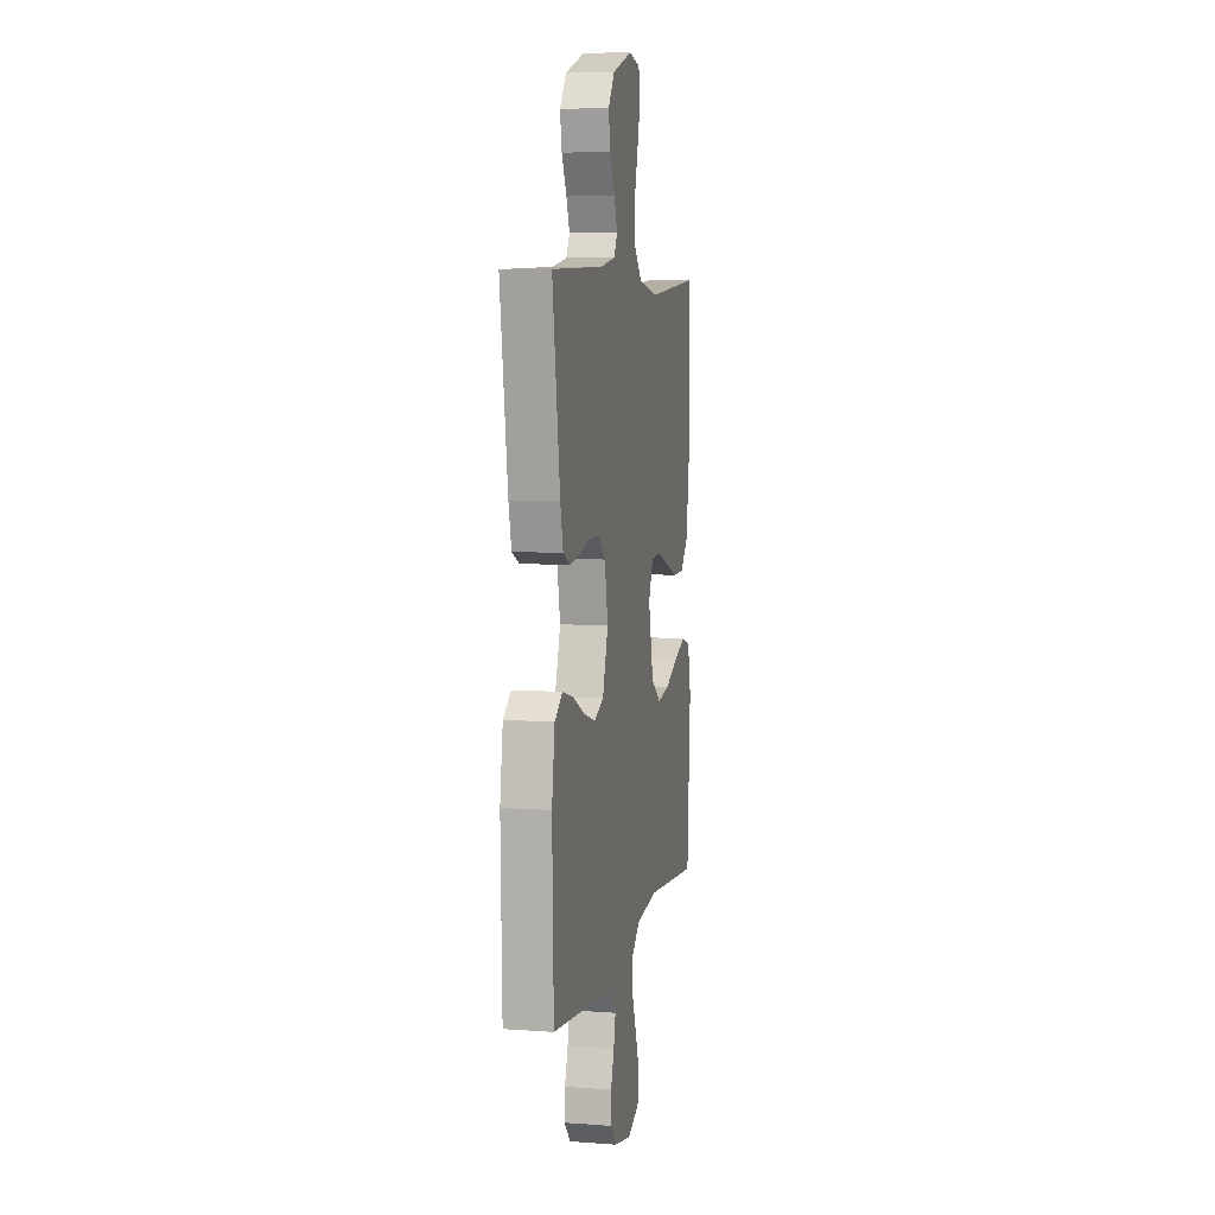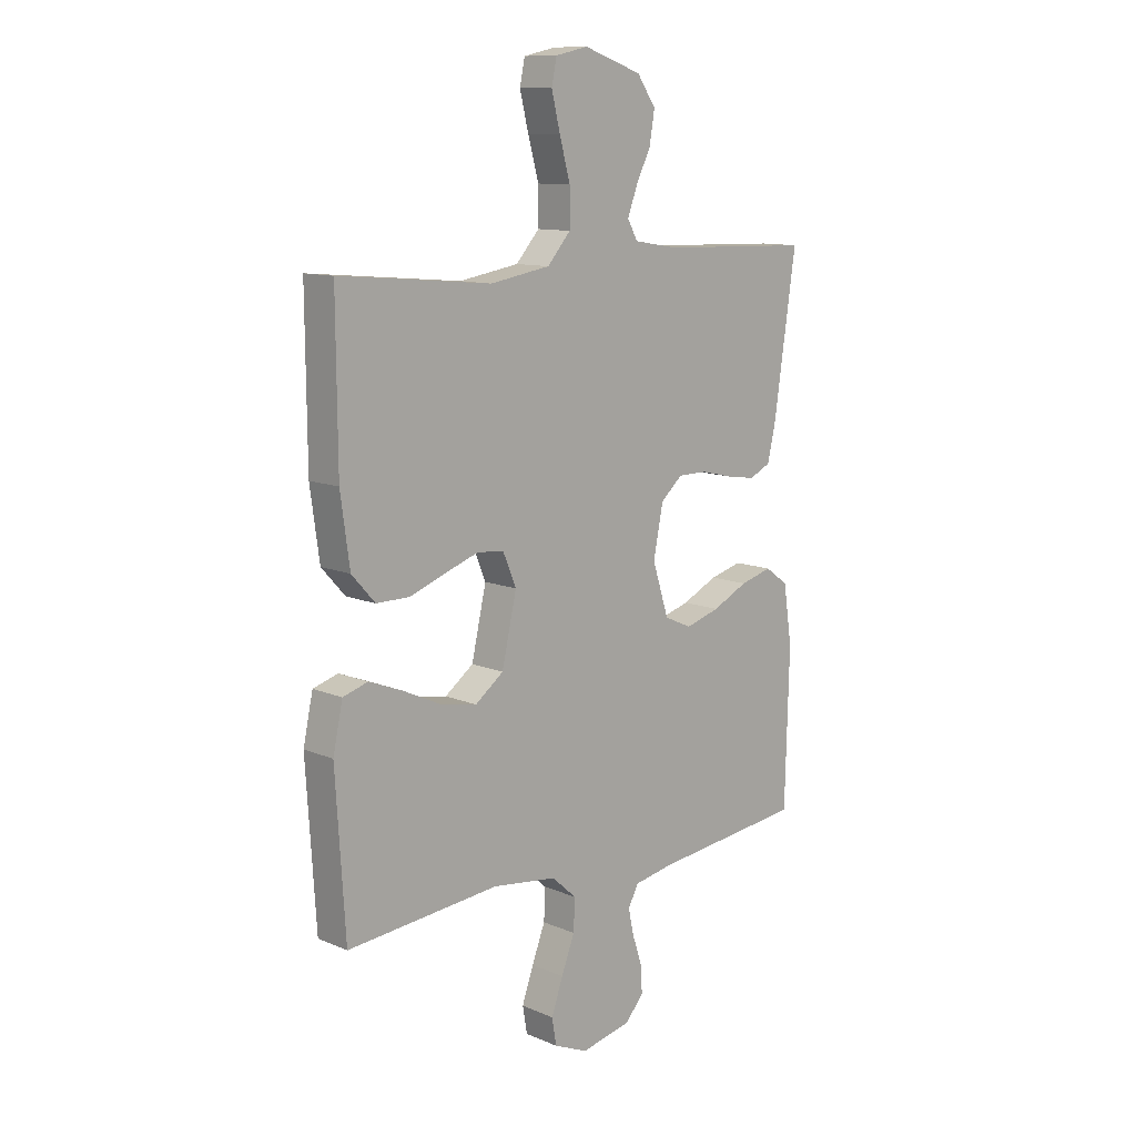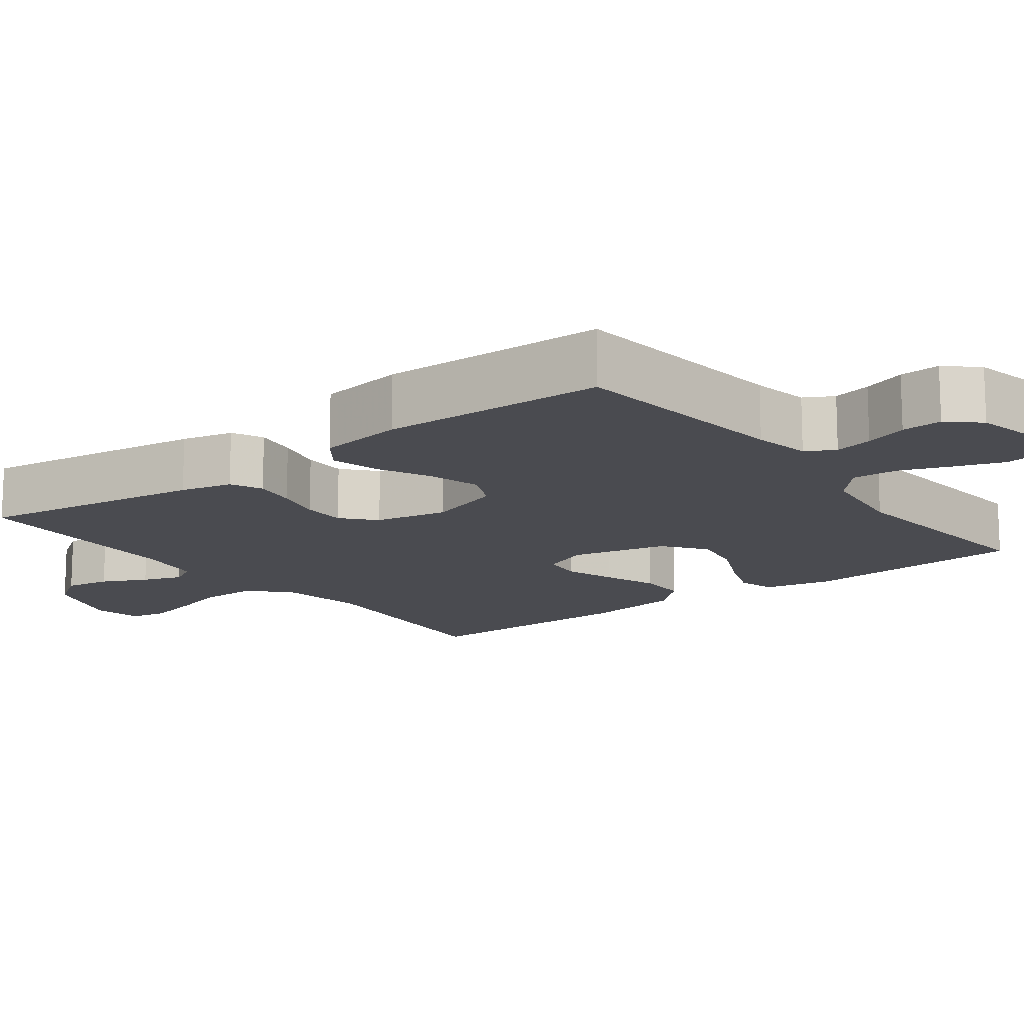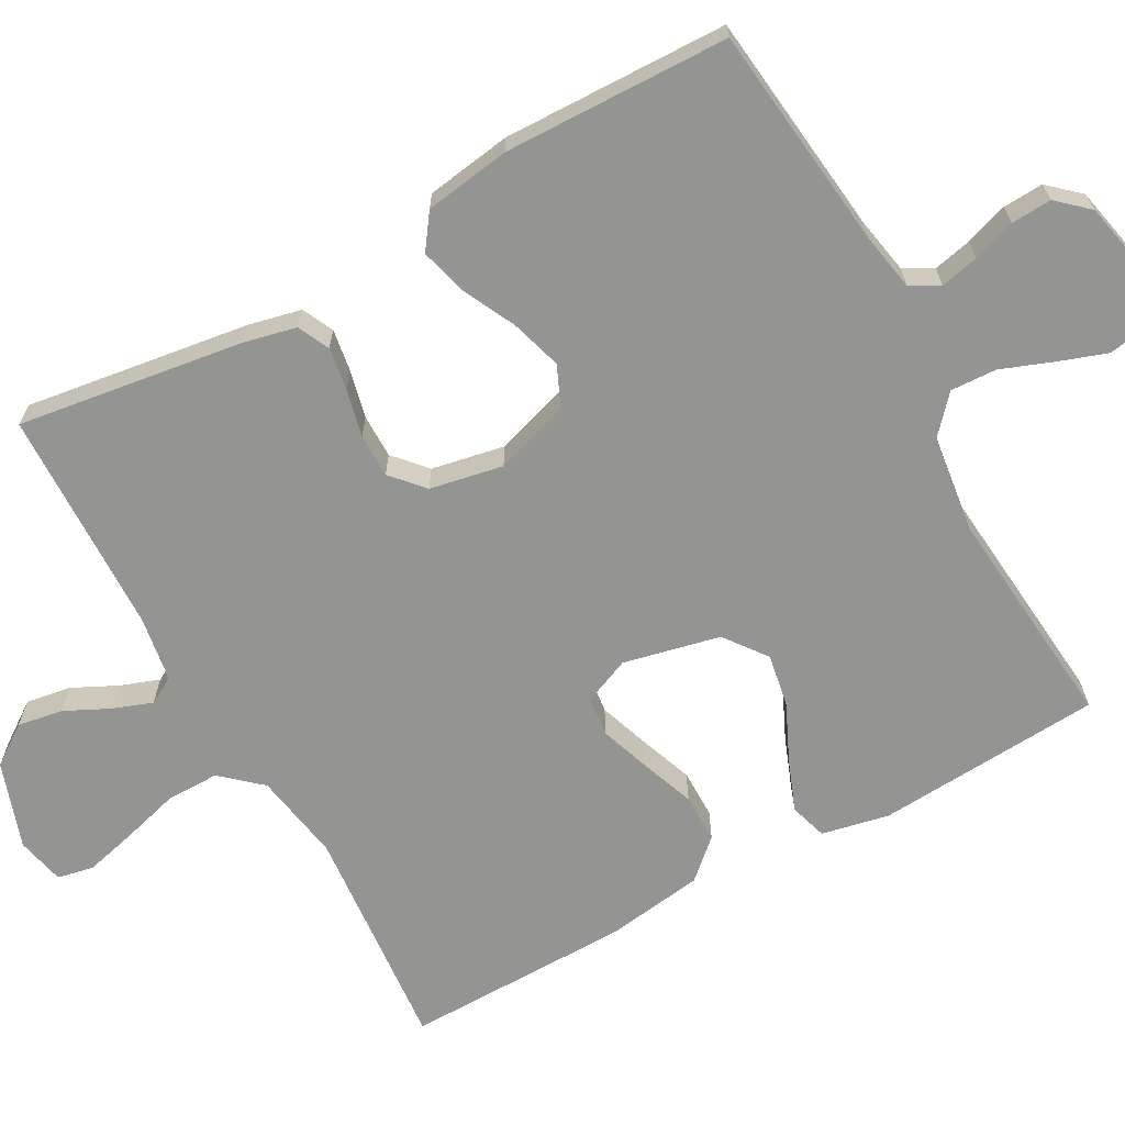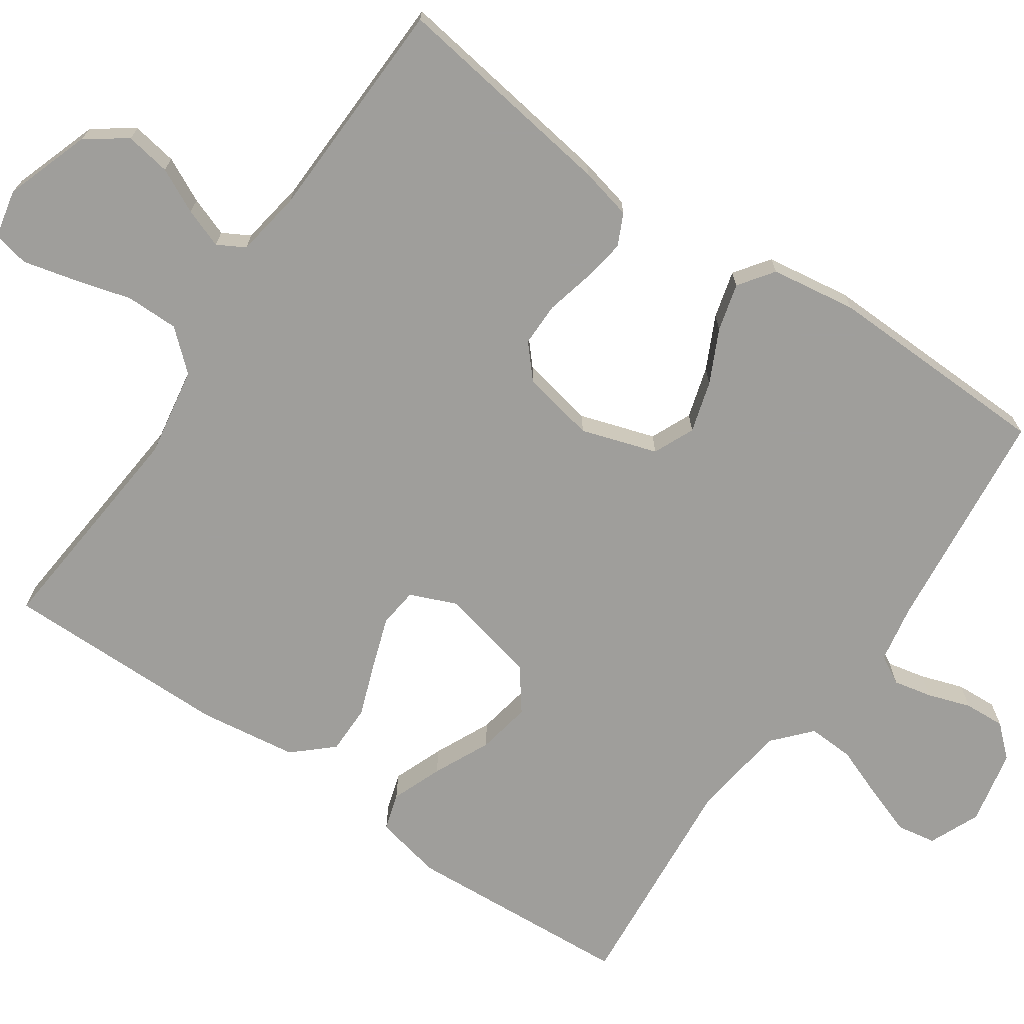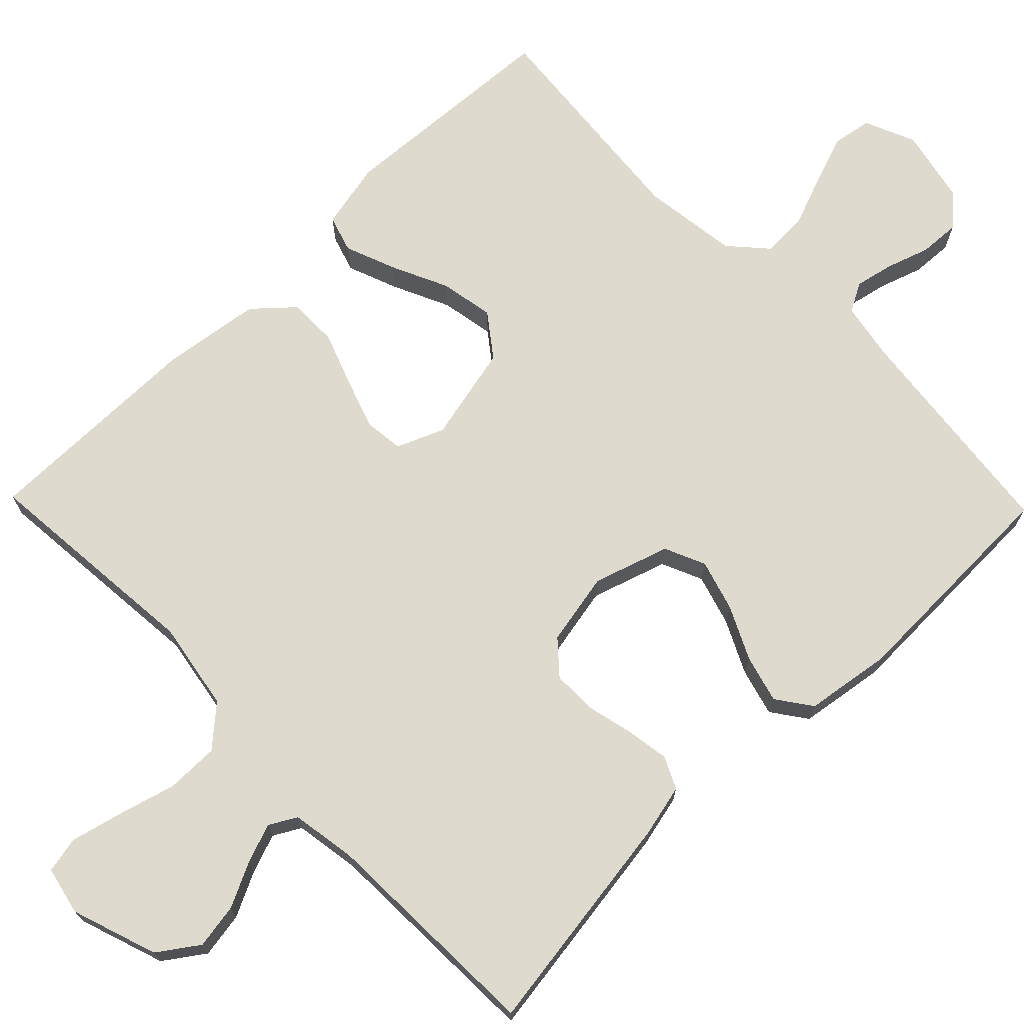
<metadata>
{"format":"obj","ext":"obj","renderer":"f3d","projection":"perspective","resolution":1024,"background":"white","views":[{"elev":6.7,"azim":102.0,"up":"+Z"},{"elev":11.4,"azim":-44.4,"up":"+Z"},{"elev":-14.5,"azim":127.2,"up":"+Y"},{"elev":-67.0,"azim":119.1,"up":"+Y"},{"elev":-70.8,"azim":55.5,"up":"+Y"},{"elev":71.2,"azim":45.8,"up":"+Y"}]}
</metadata>
<code>
v 0.5 0.07 0.5
v 0.456 0.07 0.2
v 0.44 0.07 0.131
v 0.398 0.07 0.111
v 0.341 0.07 0.12
v 0.278 0.07 0.135
v 0.22 0.07 0.135
v 0.177 0.07 0.097
v 0.158 0.07 0
v 0.19 0.07 -0.1
v 0.244 0.07 -0.124
v 0.312 0.07 -0.104
v 0.382 0.07 -0.07
v 0.445 0.07 -0.053
v 0.491 0.07 -0.086
v 0.508 0.07 -0.2
v 0.5 0.07 -0.5
v 0.2 0.07 -0.533
v 0.124 0.07 -0.547
v 0.103 0.07 -0.585
v 0.114 0.07 -0.636
v 0.133 0.07 -0.693
v 0.136 0.07 -0.747
v 0.099 0.07 -0.788
v 0 0.07 -0.809
v -0.067 0.07 -0.78
v -0.076 0.07 -0.728
v -0.053 0.07 -0.663
v -0.027 0.07 -0.595
v -0.024 0.07 -0.534
v -0.073 0.07 -0.49
v -0.2 0.07 -0.473
v -0.5 0.07 -0.5
v -0.519 0.07 -0.2
v -0.5 0.07 -0.111
v -0.451 0.07 -0.096
v -0.384 0.07 -0.122
v -0.309 0.07 -0.157
v -0.238 0.07 -0.17
v -0.182 0.07 -0.128
v -0.153 0.07 0
v -0.179 0.07 0.062
v -0.231 0.07 0.068
v -0.298 0.07 0.045
v -0.369 0.07 0.019
v -0.434 0.07 0.019
v -0.48 0.07 0.07
v -0.498 0.07 0.2
v -0.5 0.07 0.5
v -0.2 0.07 0.473
v -0.082 0.07 0.493
v -0.036 0.07 0.545
v -0.036 0.07 0.615
v -0.057 0.07 0.691
v -0.074 0.07 0.76
v -0.064 0.07 0.808
v 0 0.07 0.822
v 0.114 0.07 0.783
v 0.151 0.07 0.73
v 0.141 0.07 0.67
v 0.112 0.07 0.611
v 0.093 0.07 0.559
v 0.113 0.07 0.523
v 0.2 0.07 0.509
v 0.5 0 0.5
v 0.456 0 0.2
v 0.44 0 0.131
v 0.398 0 0.111
v 0.341 0 0.12
v 0.278 0 0.135
v 0.22 0 0.135
v 0.177 0 0.097
v 0.158 0 0
v 0.19 0 -0.1
v 0.244 0 -0.124
v 0.312 0 -0.104
v 0.382 0 -0.07
v 0.445 0 -0.053
v 0.491 0 -0.086
v 0.508 0 -0.2
v 0.5 0 -0.5
v 0.2 0 -0.533
v 0.124 0 -0.547
v 0.103 0 -0.585
v 0.114 0 -0.636
v 0.133 0 -0.693
v 0.136 0 -0.747
v 0.099 0 -0.788
v 0 0 -0.809
v -0.067 0 -0.78
v -0.076 0 -0.728
v -0.053 0 -0.663
v -0.027 0 -0.595
v -0.024 0 -0.534
v -0.073 0 -0.49
v -0.2 0 -0.473
v -0.5 0 -0.5
v -0.519 0 -0.2
v -0.5 0 -0.111
v -0.451 0 -0.096
v -0.384 0 -0.122
v -0.309 0 -0.157
v -0.238 0 -0.17
v -0.182 0 -0.128
v -0.153 0 0
v -0.179 0 0.062
v -0.231 0 0.068
v -0.298 0 0.045
v -0.369 0 0.019
v -0.434 0 0.019
v -0.48 0 0.07
v -0.498 0 0.2
v -0.5 0 0.5
v -0.2 0 0.473
v -0.082 0 0.493
v -0.036 0 0.545
v -0.036 0 0.615
v -0.057 0 0.691
v -0.074 0 0.76
v -0.064 0 0.808
v 0 0 0.822
v 0.114 0 0.783
v 0.151 0 0.73
v 0.141 0 0.67
v 0.112 0 0.611
v 0.093 0 0.559
v 0.113 0 0.523
v 0.2 0 0.509
f 59 60 61
f 58 59 61
f 57 58 61
f 56 57 61
f 55 56 61
f 54 55 61
f 53 54 61
f 52 53 61 62
f 51 52 62 63
f 48 49 50
f 47 48 50
f 46 47 50
f 45 46 50
f 44 45 50
f 51 63 64
f 50 51 64
f 44 50 64
f 43 44 64
f 36 37 38
f 35 36 38
f 34 35 38
f 33 34 38
f 32 33 38
f 31 32 38 39
f 30 31 39 40
f 27 28 29
f 26 27 29
f 25 26 29
f 24 25 29
f 23 24 29
f 22 23 29
f 21 22 29
f 20 21 29 30
f 30 40 41
f 20 30 41
f 19 20 41
f 16 17 18
f 15 16 18
f 14 15 18
f 13 14 18
f 12 13 18
f 11 12 18 19
f 4 5 6
f 3 4 6
f 2 3 6
f 1 2 6
f 64 1 6
f 64 6 7
f 64 7 8
f 43 64 8
f 42 43 8
f 19 41 42
f 11 19 42
f 10 11 42
f 9 10 42
f 8 9 42
f 125 124 123
f 125 123 122
f 125 122 121
f 125 121 120
f 125 120 119
f 125 119 118
f 125 118 117
f 126 125 117 116
f 127 126 116 115
f 114 113 112
f 114 112 111
f 114 111 110
f 114 110 109
f 114 109 108
f 128 127 115
f 128 115 114
f 128 114 108
f 128 108 107
f 102 101 100
f 102 100 99
f 102 99 98
f 102 98 97
f 102 97 96
f 103 102 96 95
f 104 103 95 94
f 93 92 91
f 93 91 90
f 93 90 89
f 93 89 88
f 93 88 87
f 93 87 86
f 93 86 85
f 94 93 85 84
f 105 104 94
f 105 94 84
f 105 84 83
f 82 81 80
f 82 80 79
f 82 79 78
f 82 78 77
f 82 77 76
f 83 82 76 75
f 70 69 68
f 70 68 67
f 70 67 66
f 70 66 65
f 70 65 128
f 71 70 128
f 72 71 128
f 72 128 107
f 72 107 106
f 106 105 83
f 106 83 75
f 106 75 74
f 106 74 73
f 106 73 72
f 1 65 66 2
f 2 66 67 3
f 3 67 68 4
f 4 68 69 5
f 5 69 70 6
f 6 70 71 7
f 7 71 72 8
f 8 72 73 9
f 9 73 74 10
f 10 74 75 11
f 11 75 76 12
f 12 76 77 13
f 13 77 78 14
f 14 78 79 15
f 15 79 80 16
f 16 80 81 17
f 17 81 82 18
f 18 82 83 19
f 19 83 84 20
f 20 84 85 21
f 21 85 86 22
f 22 86 87 23
f 23 87 88 24
f 24 88 89 25
f 25 89 90 26
f 26 90 91 27
f 27 91 92 28
f 28 92 93 29
f 29 93 94 30
f 30 94 95 31
f 31 95 96 32
f 32 96 97 33
f 33 97 98 34
f 34 98 99 35
f 35 99 100 36
f 36 100 101 37
f 37 101 102 38
f 38 102 103 39
f 39 103 104 40
f 40 104 105 41
f 41 105 106 42
f 42 106 107 43
f 43 107 108 44
f 44 108 109 45
f 45 109 110 46
f 46 110 111 47
f 47 111 112 48
f 48 112 113 49
f 49 113 114 50
f 50 114 115 51
f 51 115 116 52
f 52 116 117 53
f 53 117 118 54
f 54 118 119 55
f 55 119 120 56
f 56 120 121 57
f 57 121 122 58
f 58 122 123 59
f 59 123 124 60
f 60 124 125 61
f 61 125 126 62
f 62 126 127 63
f 63 127 128 64
f 64 128 65 1

</code>
